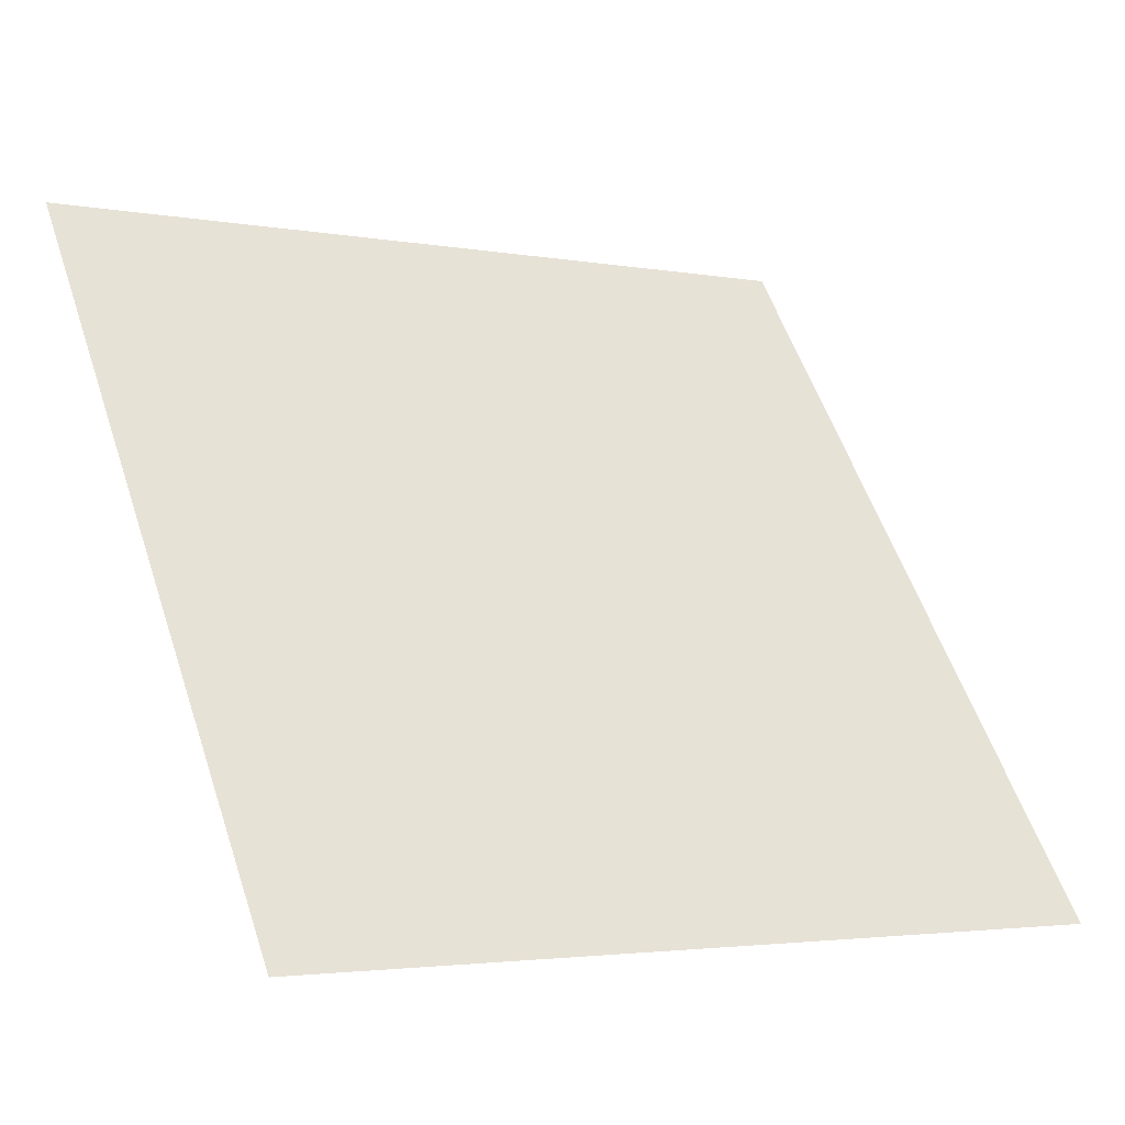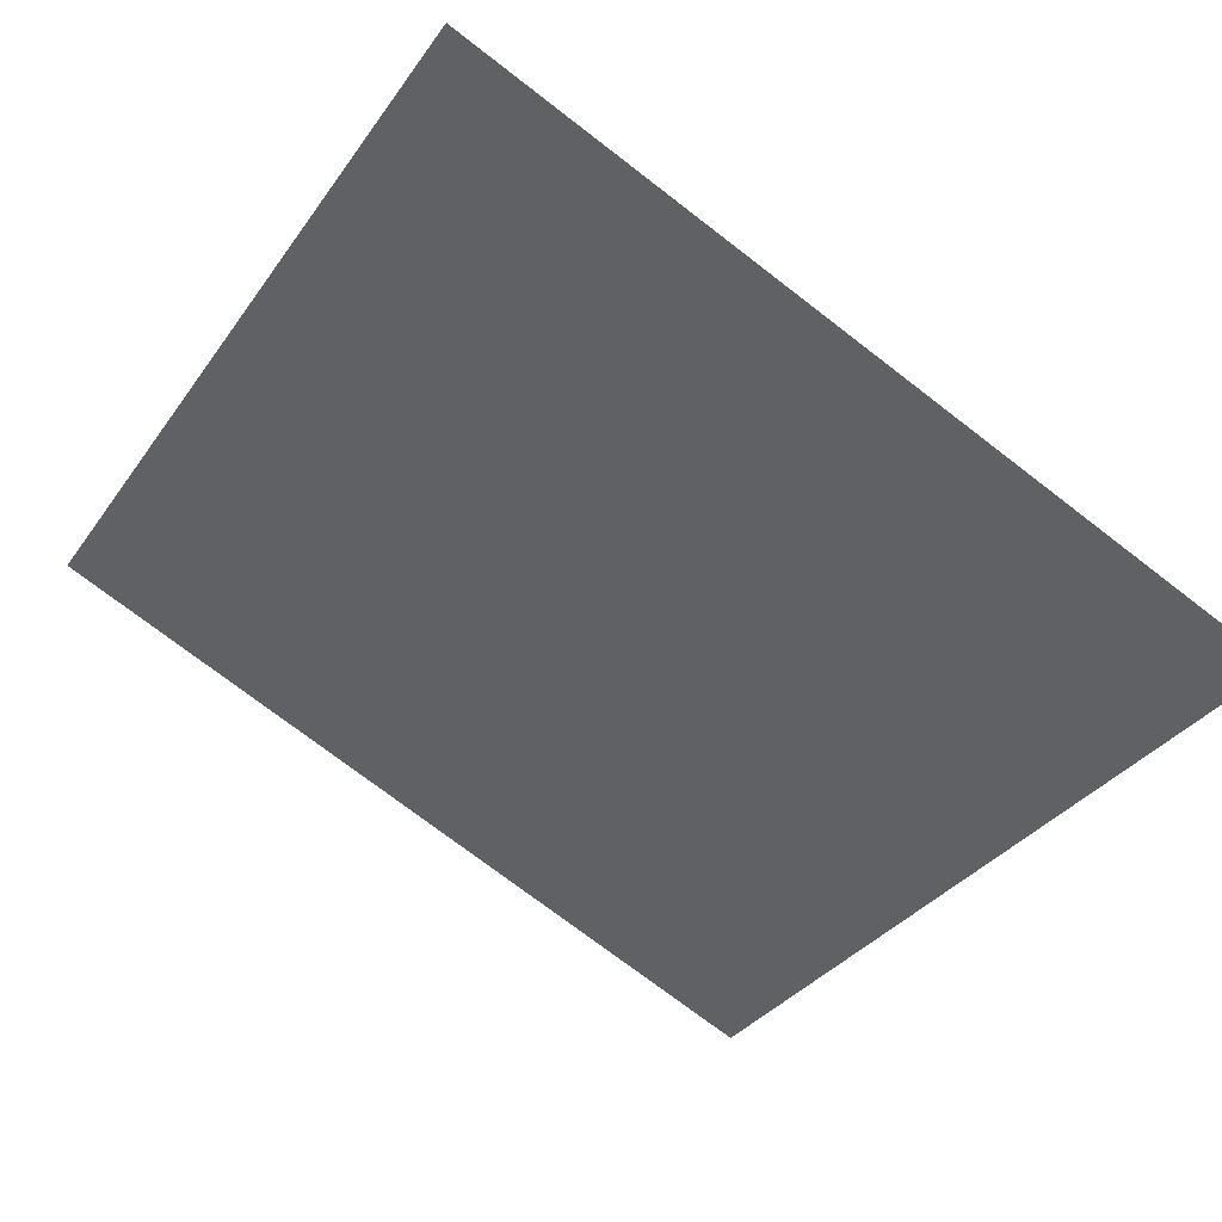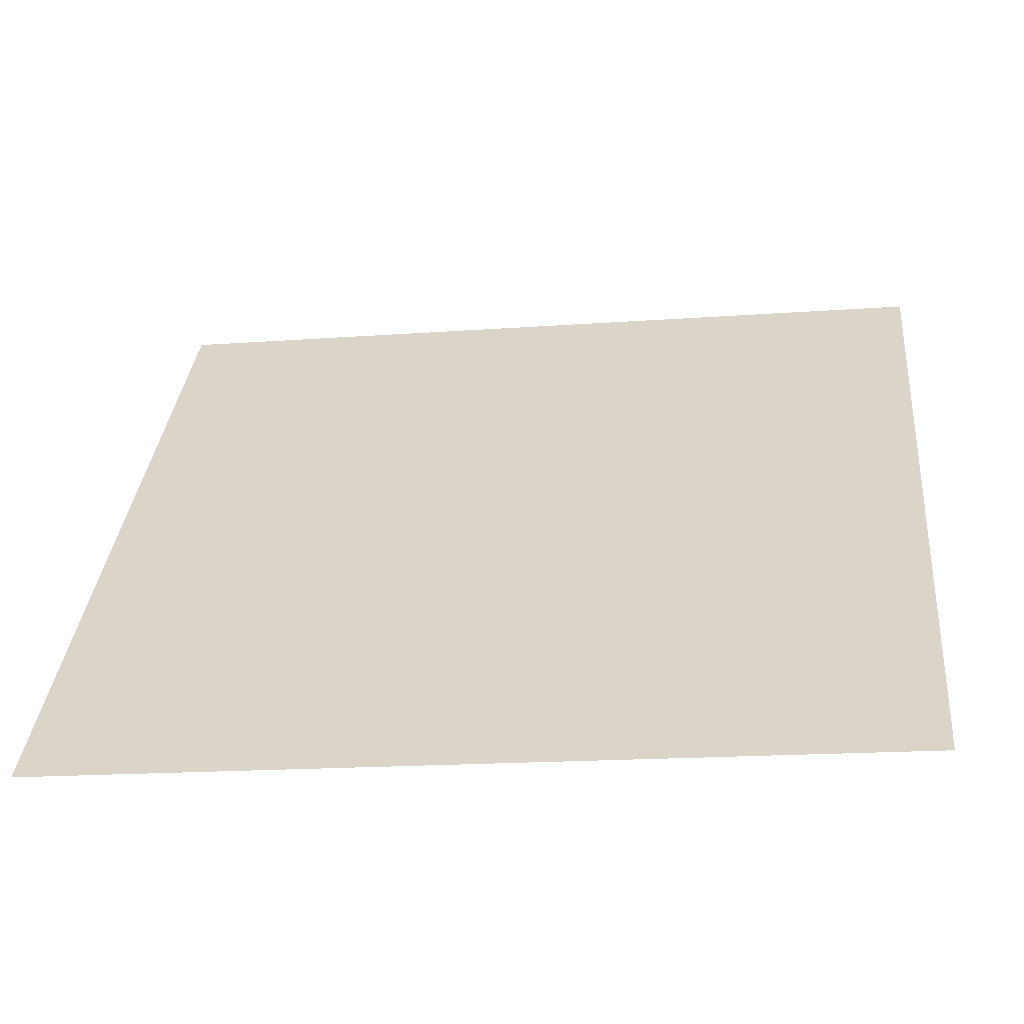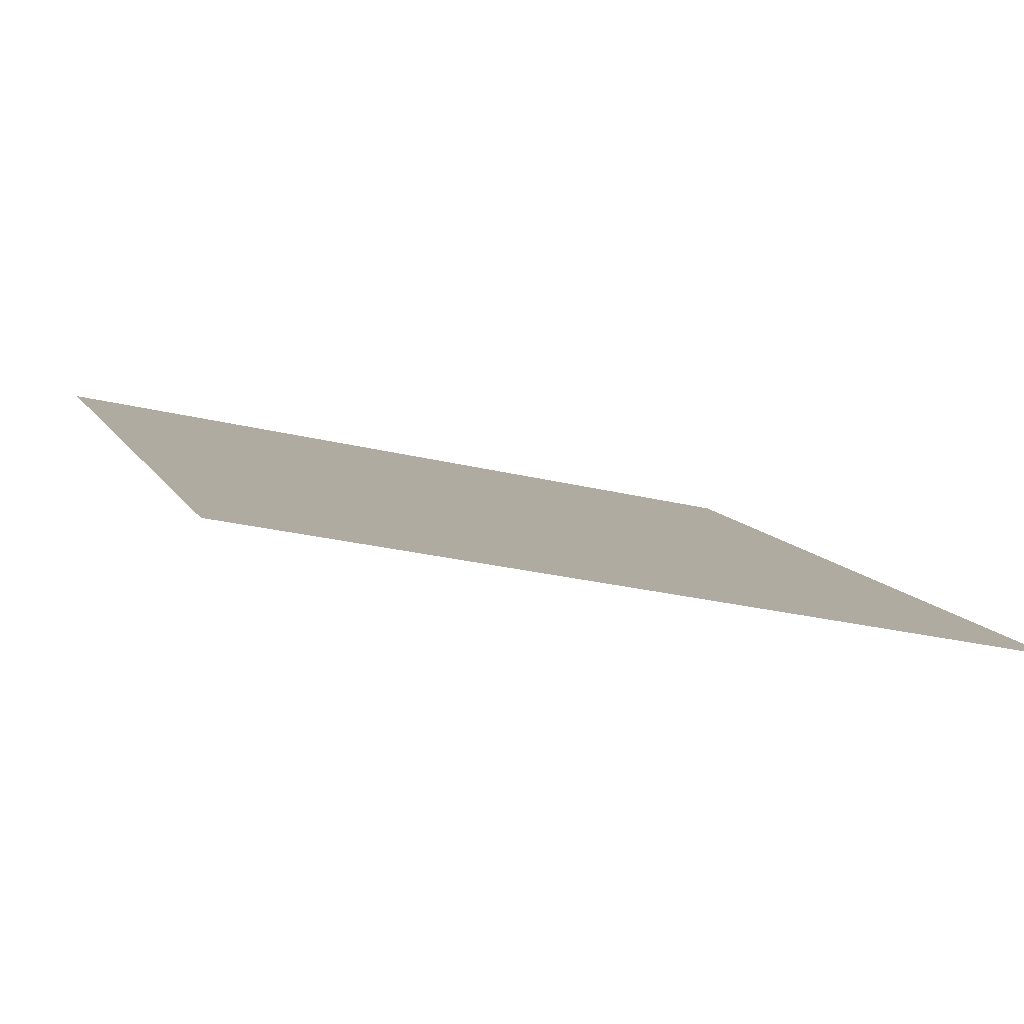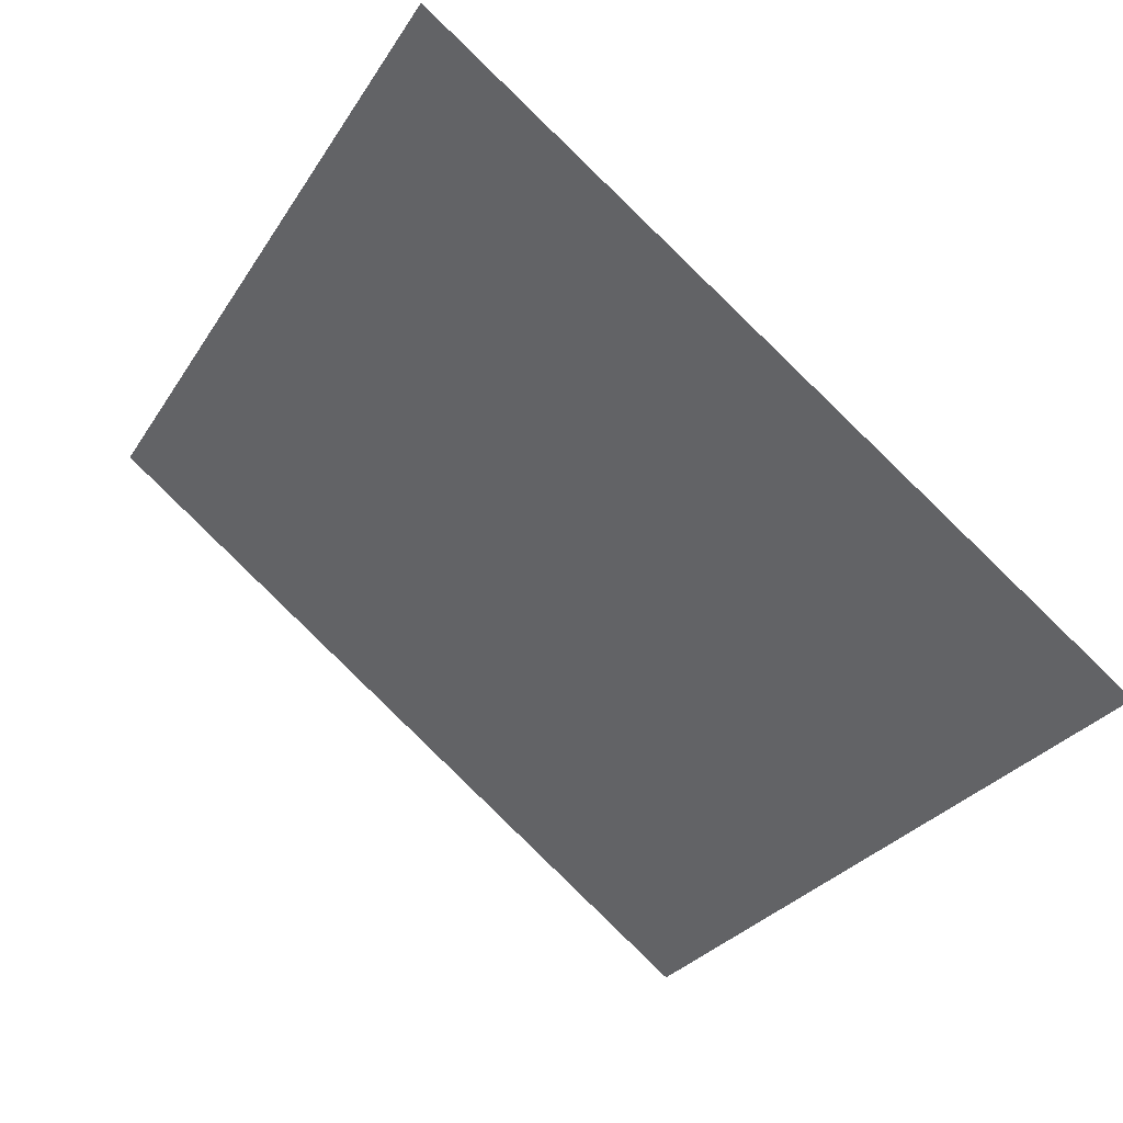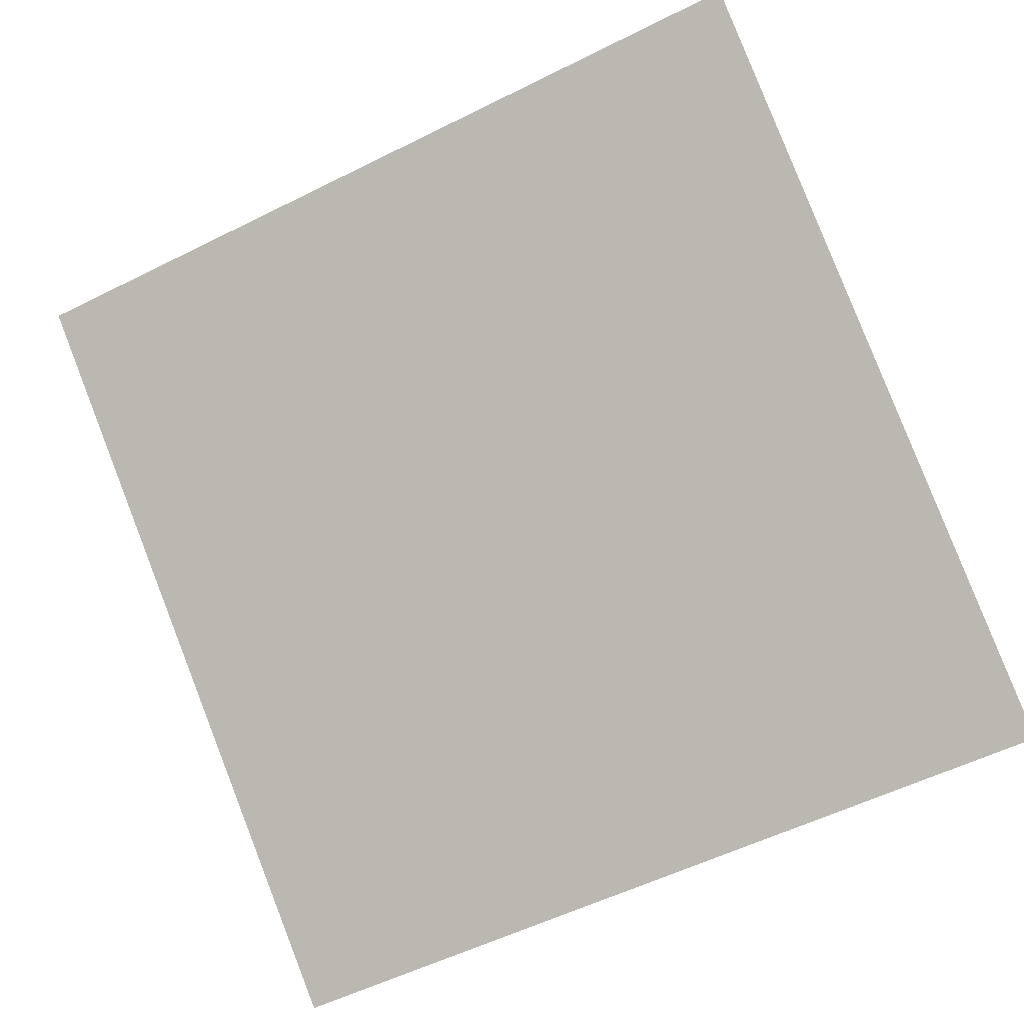
<metadata>
{"format":"obj","ext":"obj","renderer":"f3d","projection":"perspective","resolution":1024,"background":"white","views":[{"elev":-2.1,"azim":-33.4,"up":"+Z"},{"elev":-77.0,"azim":143.1,"up":"+Y"},{"elev":-21.5,"azim":6.8,"up":"+Z"},{"elev":-28.7,"azim":158.5,"up":"+Y"},{"elev":-29.3,"azim":64.7,"up":"+Y"},{"elev":-58.1,"azim":28.3,"up":"+Y"}]}
</metadata>
<code>
v -0.1667 0.9118 0.6716
v -0.1733 0.912 0.6717
v -0.1732 0.9159 0.6769
v -0.1666 0.9158 0.6769
f 4 3 2 1

</code>
